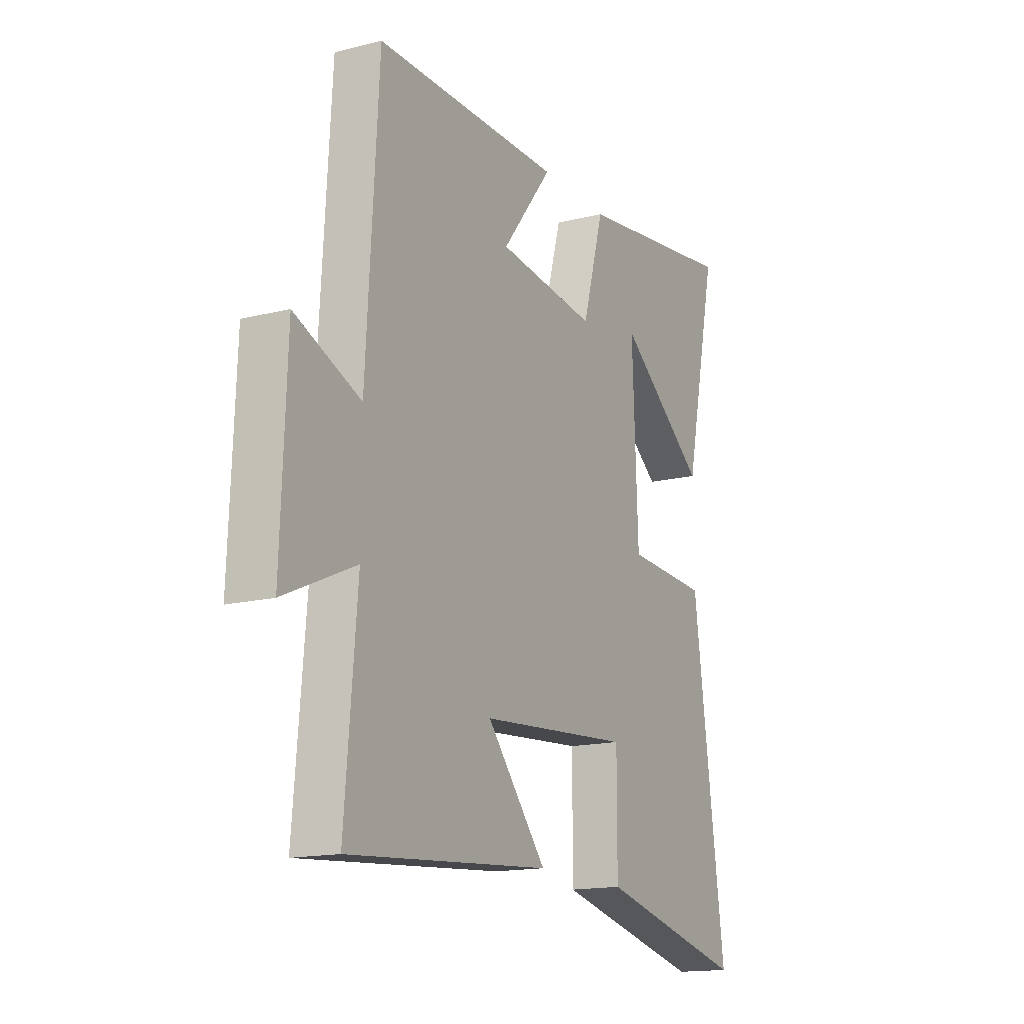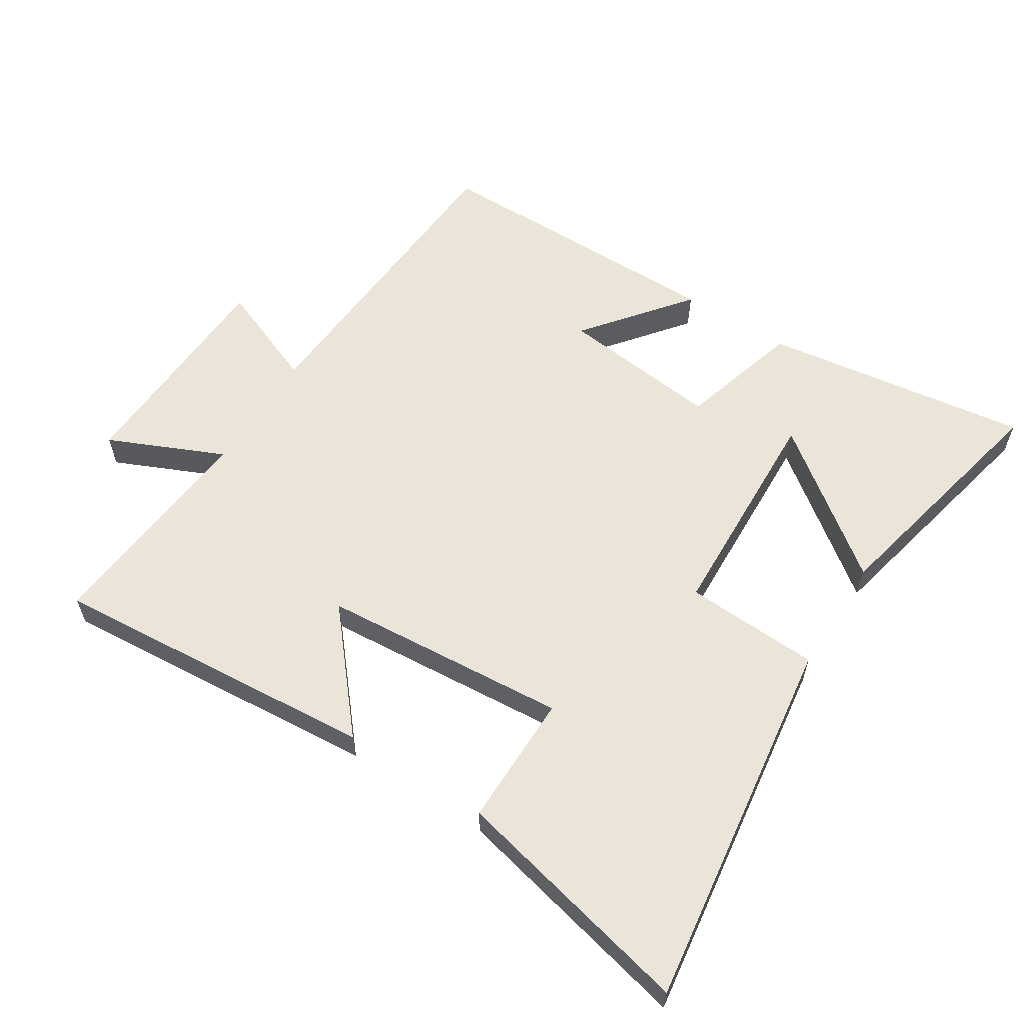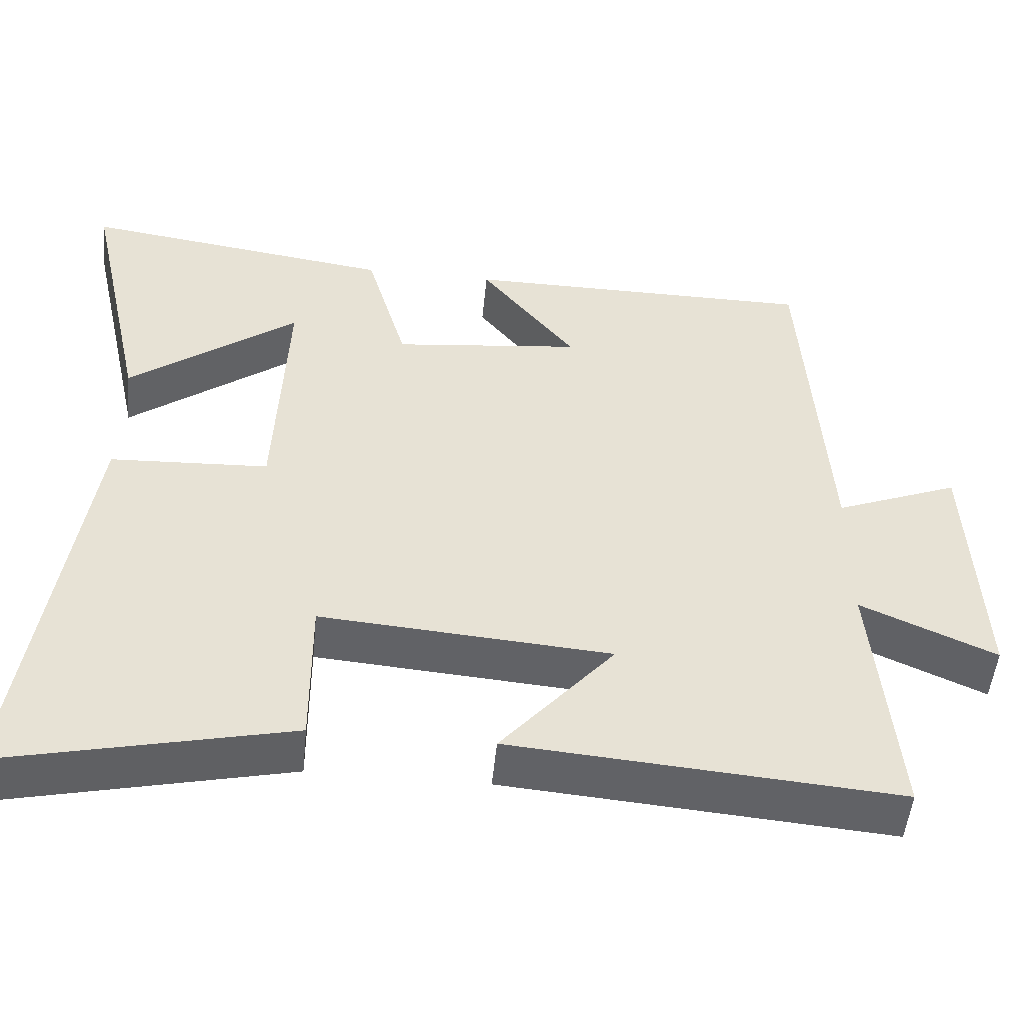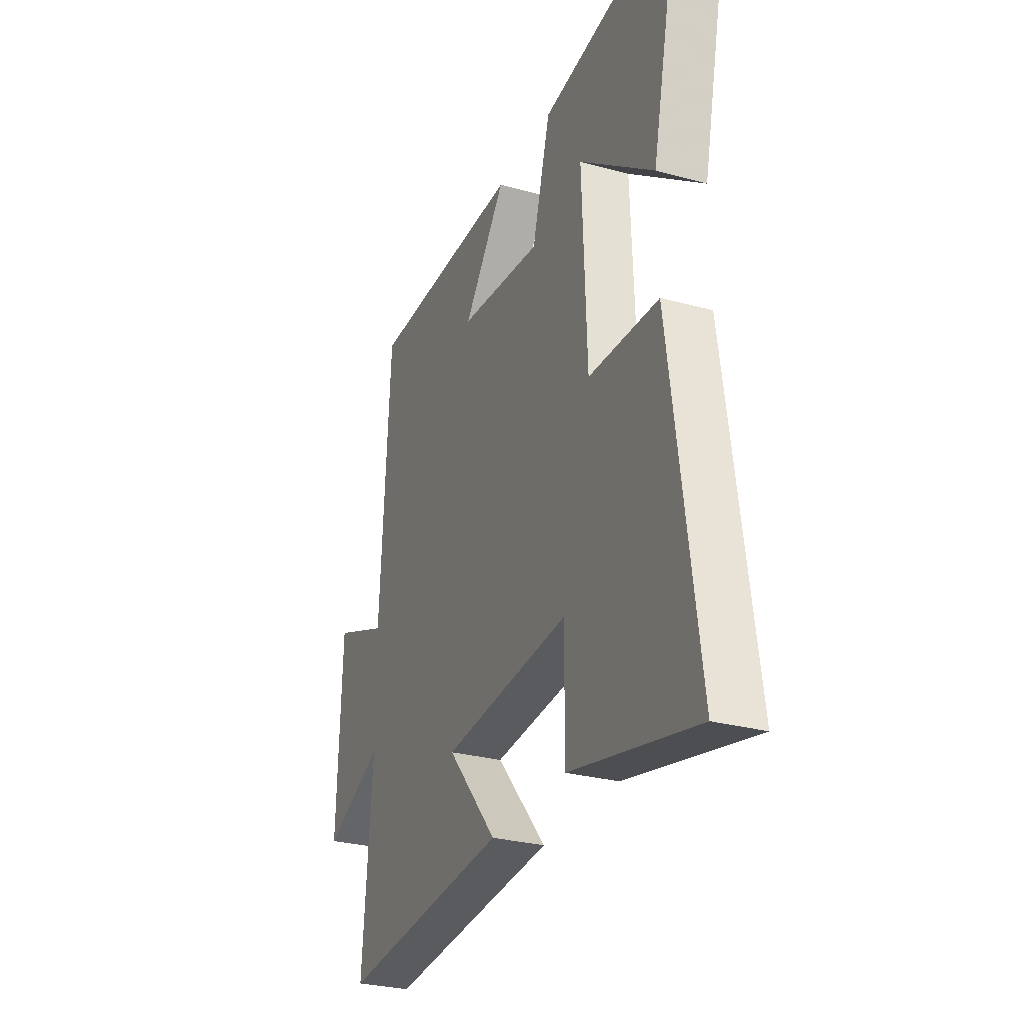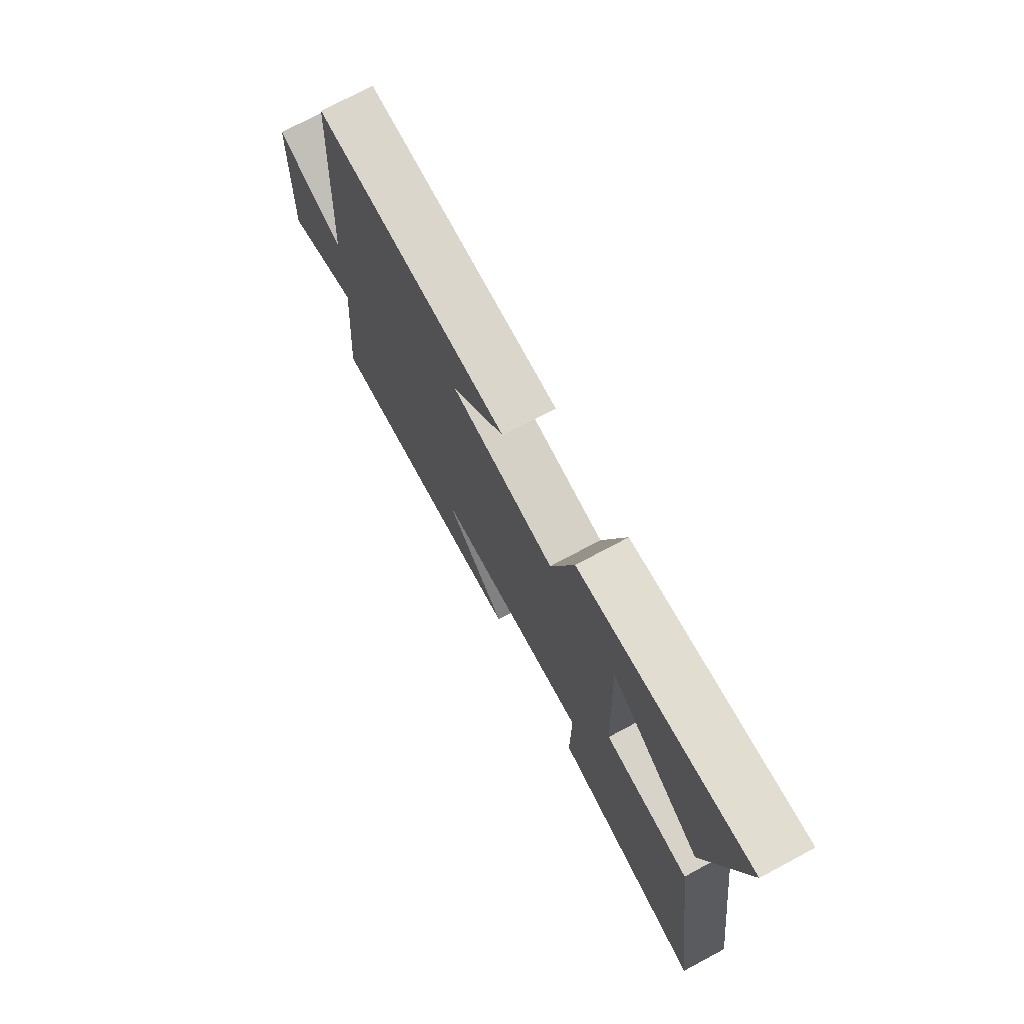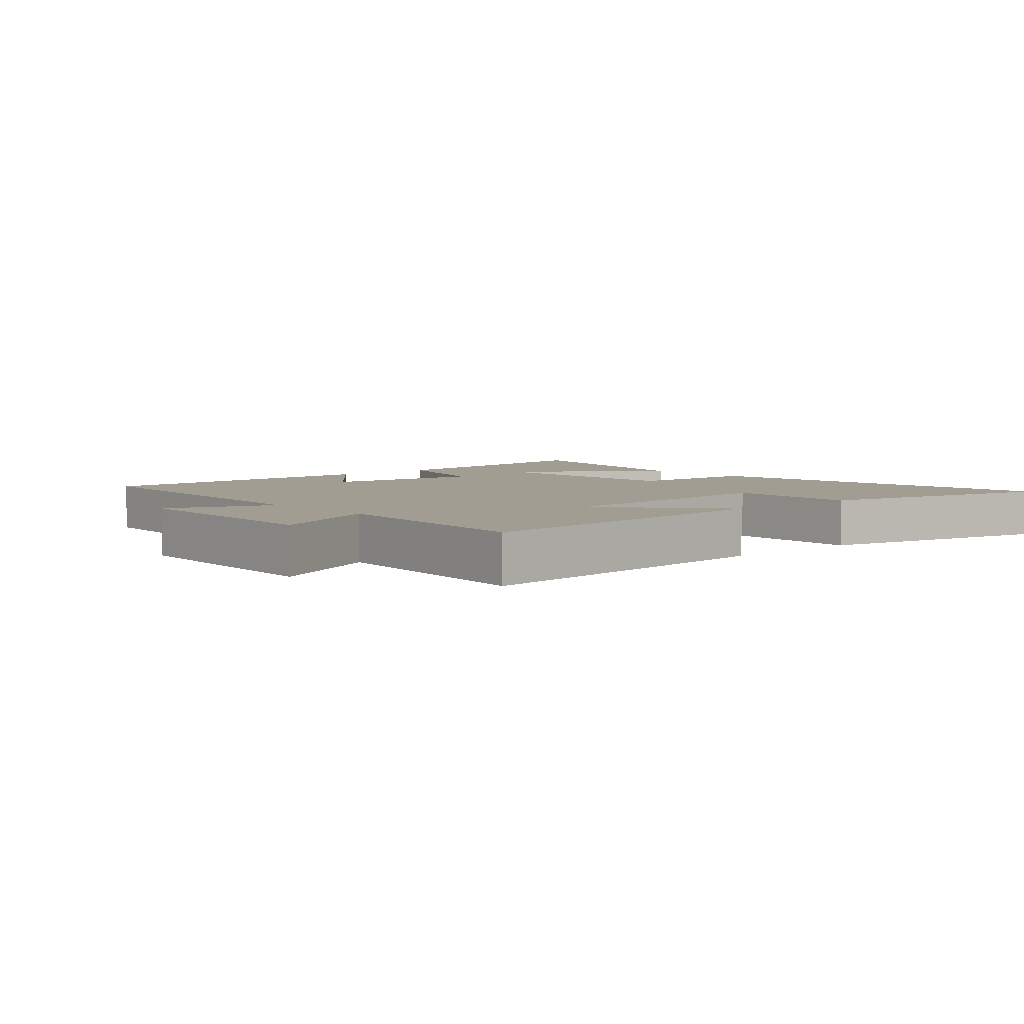
<metadata>
{"format":"obj","ext":"obj","renderer":"f3d","projection":"perspective","resolution":1024,"background":"white","views":[{"elev":-15.7,"azim":117.7,"up":"+Z"},{"elev":59.2,"azim":-147.5,"up":"+Y"},{"elev":-50.8,"azim":-5.6,"up":"+Z"},{"elev":-28.7,"azim":-112.3,"up":"+Z"},{"elev":74.1,"azim":-118.1,"up":"+Z"},{"elev":4.9,"azim":138.5,"up":"+Y"}]}
</metadata>
<code>
v -0.58 0.07 -0.586
v -0.5 0.07 -0.009
v -0.292 0.07 0.001
v -0.278 0.07 0.345
v -0.5 0.07 0.177
v -0.584 0.07 0.559
v -0.172 0.07 0.5
v -0.118 0.07 0.312
v 0.13 0.07 0.34
v 0.004 0.07 0.5
v 0.47 0.07 0.499
v 0.5 0.07 0.007
v 0.663 0.07 0.072
v 0.677 0.07 -0.274
v 0.5 0.07 -0.195
v 0.53 0.07 -0.541
v 0.025 0.07 -0.5
v 0.174 0.07 -0.325
v -0.206 0.07 -0.295
v -0.205 0.07 -0.5
v -0.58 0 -0.586
v -0.5 0 -0.009
v -0.292 0 0.001
v -0.278 0 0.345
v -0.5 0 0.177
v -0.584 0 0.559
v -0.172 0 0.5
v -0.118 0 0.312
v 0.13 0 0.34
v 0.004 0 0.5
v 0.47 0 0.499
v 0.5 0 0.007
v 0.663 0 0.072
v 0.677 0 -0.274
v 0.5 0 -0.195
v 0.53 0 -0.541
v 0.025 0 -0.5
v 0.174 0 -0.325
v -0.206 0 -0.295
v -0.205 0 -0.5
f 19 20 1 2
f 18 19 2 3
f 15 16 17 18
f 15 18 3 4
f 12 13 14 15
f 12 15 4
f 9 10 11 12
f 8 9 12
f 8 12 4
f 7 8 4
f 4 5 6 7
f 22 21 40 39
f 23 22 39 38
f 38 37 36 35
f 24 23 38 35
f 35 34 33 32
f 24 35 32
f 32 31 30 29
f 32 29 28
f 24 32 28
f 24 28 27
f 27 26 25 24
f 1 21 22 2
f 2 22 23 3
f 3 23 24 4
f 4 24 25 5
f 5 25 26 6
f 6 26 27 7
f 7 27 28 8
f 8 28 29 9
f 9 29 30 10
f 10 30 31 11
f 11 31 32 12
f 12 32 33 13
f 13 33 34 14
f 14 34 35 15
f 15 35 36 16
f 16 36 37 17
f 17 37 38 18
f 18 38 39 19
f 19 39 40 20
f 20 40 21 1

</code>
